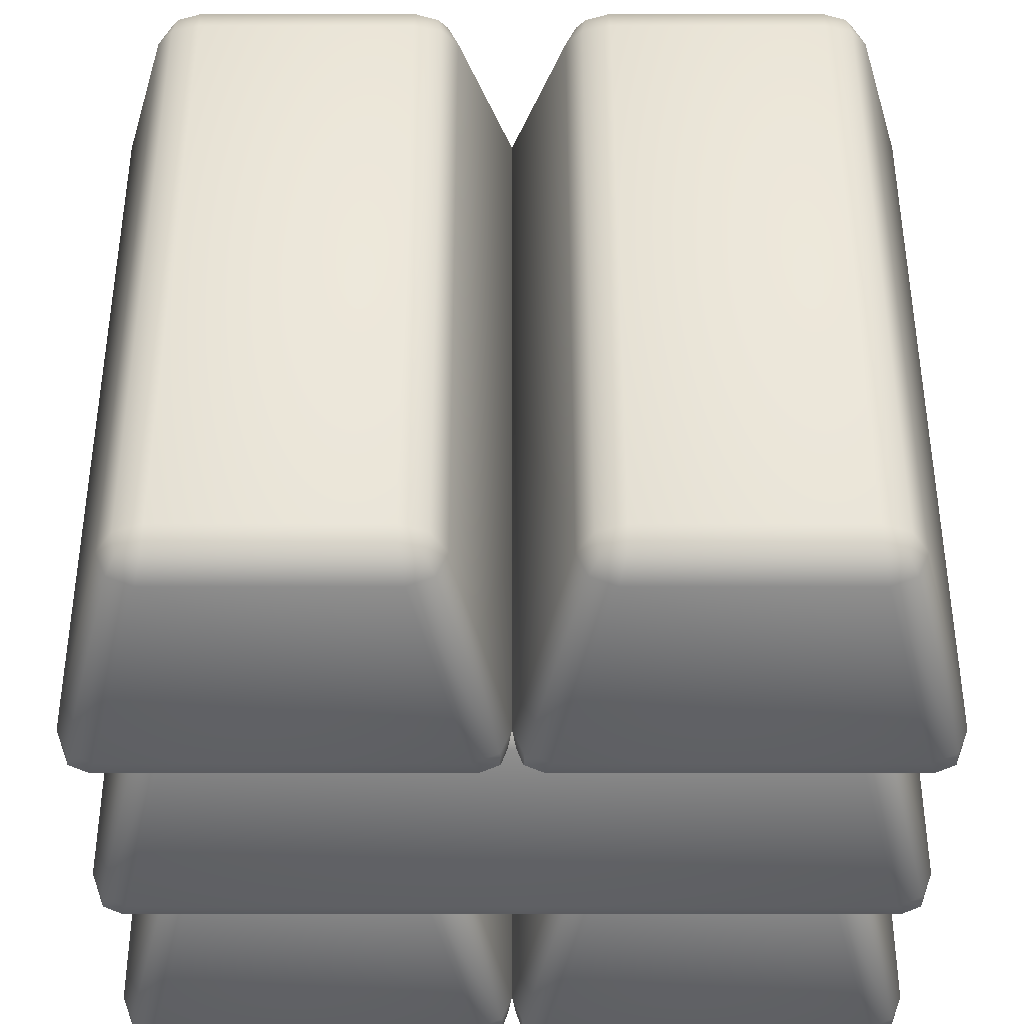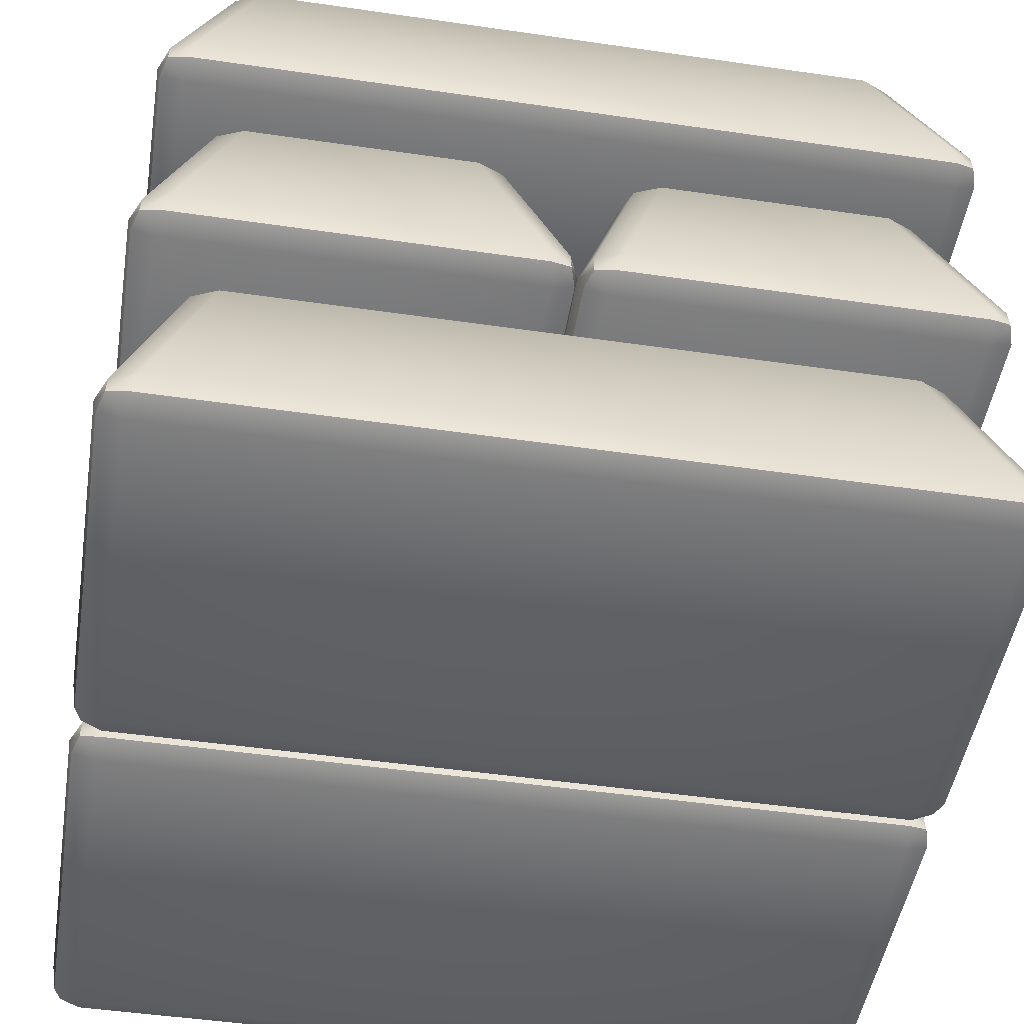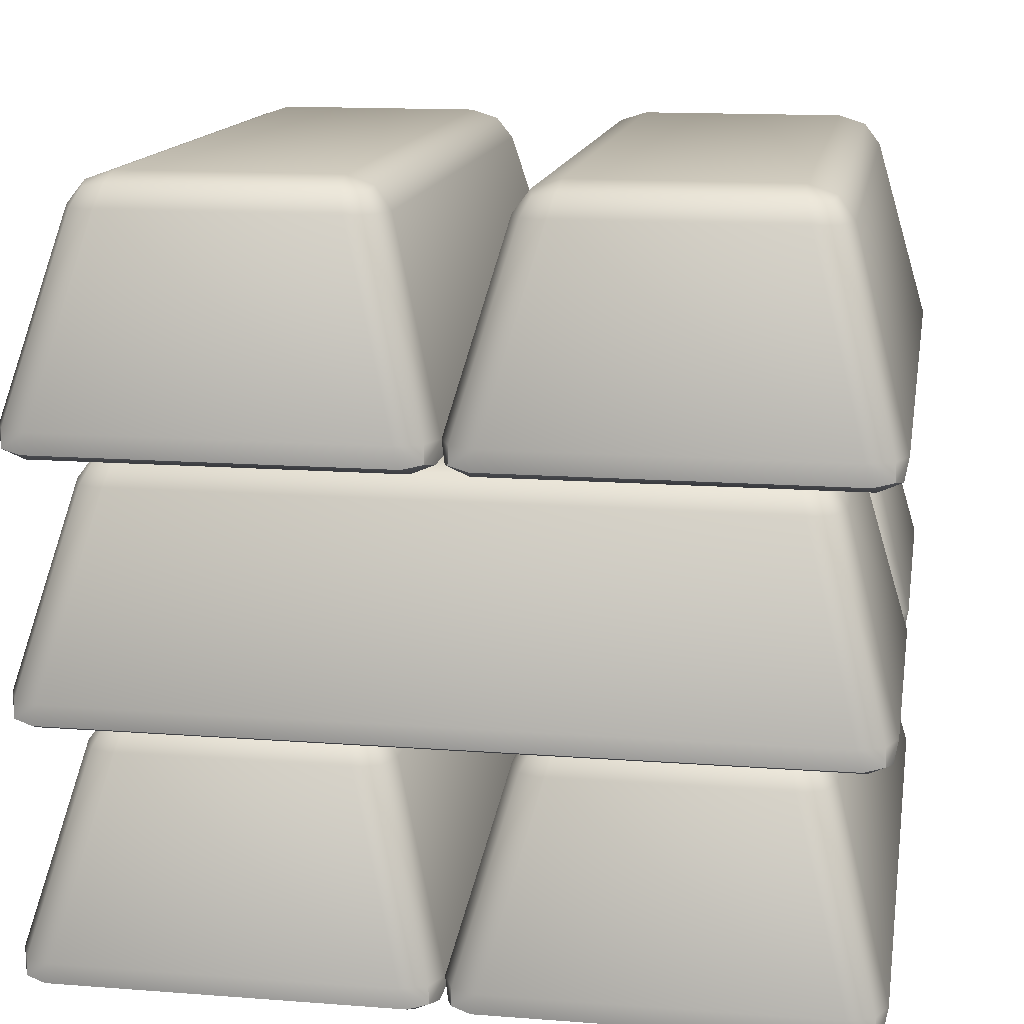
<metadata>
{"format":"obj","ext":"obj","renderer":"f3d","projection":"perspective","resolution":1024,"background":"white","views":[{"elev":51.9,"azim":180.0,"up":"+Y"},{"elev":-48.6,"azim":-99.2,"up":"+Y"},{"elev":14.1,"azim":9.6,"up":"+Y"}]}
</metadata>
<code>
o Iron_Bars_Stack_Small
v 0.3737 0 -0.3742
v 0.3643 0.03032 -0.4
v 0.4 0.03032 -0.365
v 0.3707 0.00888 -0.3961
v 0.39 0.01281 -0.3902
v 0.3893 0.03032 -0.3895
v 0.396 0.00888 -0.3713
v 0.3116 0.2197 -0.3485
v 0.3042 0.25 -0.3062
v 0.3474 0.2197 -0.3135
v 0.3062 0.2411 -0.3329
v 0.3276 0.2372 -0.3291
v 0.3315 0.2411 -0.3081
v 0.3367 0.2197 -0.338
v 0.3737 -0 0.3742
v 0.4 0.03032 0.365
v 0.3643 0.03032 0.4
v 0.396 0.00888 0.3713
v 0.39 0.01281 0.3902
v 0.3893 0.03032 0.3895
v 0.3707 0.00888 0.3961
v 0.3042 0.25 0.3062
v 0.3116 0.2197 0.3485
v 0.3474 0.2197 0.3135
v 0.3062 0.2411 0.3329
v 0.3276 0.2372 0.3291
v 0.3367 0.2197 0.338
v 0.3315 0.2411 0.3081
v 0.02631 0 -0.3742
v 0 0.03032 -0.365
v 0.03574 0.03032 -0.4
v 0.004008 0.00888 -0.3713
v 0.01003 0.01281 -0.3902
v 0.01068 0.03032 -0.3895
v 0.02928 0.00888 -0.3961
v 0.09579 0.25 -0.3062
v 0.08837 0.2197 -0.3485
v 0.05262 0.2197 -0.3135
v 0.09382 0.2411 -0.3329
v 0.07238 0.2372 -0.3291
v 0.0633 0.2197 -0.338
v 0.06855 0.2411 -0.3081
v 0.02631 -0 0.3742
v 0.03574 0.03032 0.4
v 0 0.03032 0.365
v 0.02928 0.00888 0.3961
v 0.01003 0.01281 0.3902
v 0.01068 0.03032 0.3895
v 0.004009 0.00888 0.3713
v 0.09579 0.25 0.3062
v 0.05262 0.2197 0.3135
v 0.08837 0.2197 0.3485
v 0.06855 0.2411 0.3081
v 0.07238 0.2372 0.3291
v 0.0633 0.2197 0.338
v 0.09382 0.2411 0.3329
v -0.02631 0 -0.3742
v -0.03574 0.03032 -0.4
v -0 0.03032 -0.365
v -0.02928 0.00888 -0.3961
v -0.01003 0.01281 -0.3902
v -0.01068 0.03032 -0.3895
v -0.004009 0.00888 -0.3713
v -0.08837 0.2197 -0.3485
v -0.09579 0.25 -0.3062
v -0.05262 0.2197 -0.3135
v -0.09382 0.2411 -0.3329
v -0.07238 0.2372 -0.3291
v -0.06855 0.2411 -0.3081
v -0.0633 0.2197 -0.338
v -0.02631 -0 0.3742
v -0 0.03032 0.365
v -0.03574 0.03032 0.4
v -0.004008 0.00888 0.3713
v -0.01003 0.01281 0.3902
v -0.01068 0.03032 0.3895
v -0.02928 0.00888 0.3961
v -0.09579 0.25 0.3062
v -0.08837 0.2197 0.3485
v -0.05262 0.2197 0.3135
v -0.09382 0.2411 0.3329
v -0.07238 0.2372 0.3291
v -0.0633 0.2197 0.338
v -0.06855 0.2411 0.3081
v -0.3737 0 -0.3742
v -0.4 0.03032 -0.365
v -0.3643 0.03032 -0.4
v -0.396 0.00888 -0.3713
v -0.39 0.01281 -0.3902
v -0.3893 0.03032 -0.3895
v -0.3707 0.00888 -0.3961
v -0.3042 0.25 -0.3062
v -0.3116 0.2197 -0.3485
v -0.3474 0.2197 -0.3135
v -0.3062 0.2411 -0.3329
v -0.3276 0.2372 -0.3291
v -0.3367 0.2197 -0.338
v -0.3315 0.2411 -0.3081
v -0.3737 -0 0.3742
v -0.3643 0.03032 0.4
v -0.4 0.03032 0.365
v -0.3707 0.00888 0.3961
v -0.39 0.01281 0.3902
v -0.3893 0.03032 0.3895
v -0.396 0.00888 0.3713
v -0.3042 0.25 0.3062
v -0.3474 0.2197 0.3135
v -0.3116 0.2197 0.3485
v -0.3315 0.2411 0.3081
v -0.3276 0.2372 0.3291
v -0.3367 0.2197 0.338
v -0.3062 0.2411 0.3329
v -0.3742 0.25 0.02631
v -0.4 0.2803 0.03575
v -0.365 0.2803 1e-06
v -0.3961 0.2589 0.02928
v -0.3902 0.2628 0.01003
v -0.3895 0.2803 0.01068
v -0.3713 0.2589 0.004009
v -0.3485 0.4697 0.08837
v -0.3062 0.5 0.09579
v -0.3135 0.4697 0.05263
v -0.3329 0.4911 0.09382
v -0.3291 0.4872 0.07239
v -0.3081 0.4911 0.06855
v -0.338 0.4697 0.0633
v 0.3742 0.25 0.02631
v 0.365 0.2803 1e-06
v 0.4 0.2803 0.03574
v 0.3713 0.2589 0.004009
v 0.3902 0.2628 0.01003
v 0.3895 0.2803 0.01068
v 0.3961 0.2589 0.02928
v 0.3062 0.5 0.09579
v 0.3485 0.4697 0.08837
v 0.3135 0.4697 0.05263
v 0.3329 0.4911 0.09382
v 0.3291 0.4872 0.07239
v 0.338 0.4697 0.0633
v 0.3081 0.4911 0.06855
v -0.3742 0.25 0.3737
v -0.365 0.2803 0.4
v -0.4 0.2803 0.3643
v -0.3713 0.2589 0.396
v -0.3902 0.2628 0.39
v -0.3895 0.2803 0.3893
v -0.3961 0.2589 0.3707
v -0.3062 0.5 0.3042
v -0.3485 0.4697 0.3116
v -0.3135 0.4697 0.3474
v -0.3329 0.4911 0.3062
v -0.3291 0.4872 0.3276
v -0.338 0.4697 0.3367
v -0.3081 0.4911 0.3315
v 0.3742 0.25 0.3737
v 0.4 0.2803 0.3643
v 0.365 0.2803 0.4
v 0.3961 0.2589 0.3707
v 0.3902 0.2628 0.39
v 0.3895 0.2803 0.3893
v 0.3713 0.2589 0.396
v 0.3062 0.5 0.3042
v 0.3135 0.4697 0.3474
v 0.3485 0.4697 0.3116
v 0.3081 0.4911 0.3315
v 0.3291 0.4872 0.3276
v 0.338 0.4697 0.3367
v 0.3329 0.4911 0.3062
v -0.3742 0.25 -0.3737
v -0.4 0.2803 -0.3643
v -0.365 0.2803 -0.4
v -0.3961 0.2589 -0.3707
v -0.3902 0.2628 -0.39
v -0.3895 0.2803 -0.3893
v -0.3713 0.2589 -0.396
v -0.3485 0.4697 -0.3116
v -0.3062 0.5 -0.3042
v -0.3135 0.4697 -0.3474
v -0.3329 0.4911 -0.3062
v -0.3291 0.4872 -0.3276
v -0.3081 0.4911 -0.3315
v -0.338 0.4697 -0.3367
v 0.3742 0.25 -0.3737
v 0.365 0.2803 -0.4
v 0.4 0.2803 -0.3643
v 0.3713 0.2589 -0.396
v 0.3902 0.2628 -0.39
v 0.3895 0.2803 -0.3893
v 0.3961 0.2589 -0.3707
v 0.3062 0.5 -0.3042
v 0.3485 0.4697 -0.3116
v 0.3135 0.4697 -0.3474
v 0.3329 0.4911 -0.3062
v 0.3291 0.4872 -0.3276
v 0.338 0.4697 -0.3367
v 0.3081 0.4911 -0.3315
v -0.3742 0.25 -0.02631
v -0.365 0.2803 0
v -0.4 0.2803 -0.03574
v -0.3713 0.2589 -0.004008
v -0.3902 0.2628 -0.01003
v -0.3895 0.2803 -0.01068
v -0.3961 0.2589 -0.02928
v -0.3062 0.5 -0.09579
v -0.3485 0.4697 -0.08837
v -0.3135 0.4697 -0.05262
v -0.3329 0.4911 -0.09382
v -0.3291 0.4872 -0.07238
v -0.338 0.4697 -0.0633
v -0.3081 0.4911 -0.06855
v 0.3742 0.25 -0.02631
v 0.4 0.2803 -0.03574
v 0.365 0.2803 0
v 0.3961 0.2589 -0.02928
v 0.3902 0.2628 -0.01003
v 0.3895 0.2803 -0.01068
v 0.3713 0.2589 -0.004008
v 0.3062 0.5 -0.09579
v 0.3135 0.4697 -0.05262
v 0.3485 0.4697 -0.08837
v 0.3081 0.4911 -0.06855
v 0.3291 0.4872 -0.07238
v 0.338 0.4697 -0.0633
v 0.3329 0.4911 -0.09382
v -0.02631 0.5 -0.3742
v -0.03574 0.5303 -0.4
v -0 0.5303 -0.365
v -0.02928 0.5089 -0.3961
v -0.01003 0.5128 -0.3902
v -0.01068 0.5303 -0.3895
v -0.004009 0.5089 -0.3713
v -0.08837 0.7197 -0.3485
v -0.09579 0.75 -0.3062
v -0.05262 0.7197 -0.3135
v -0.09382 0.7411 -0.3329
v -0.07238 0.7372 -0.3291
v -0.06855 0.7411 -0.3081
v -0.0633 0.7197 -0.338
v -0.02631 0.5 0.3742
v -0 0.5303 0.365
v -0.03574 0.5303 0.4
v -0.004008 0.5089 0.3713
v -0.01003 0.5128 0.3902
v -0.01068 0.5303 0.3895
v -0.02928 0.5089 0.3961
v -0.09579 0.75 0.3062
v -0.08837 0.7197 0.3485
v -0.05262 0.7197 0.3135
v -0.09382 0.7411 0.3329
v -0.07238 0.7372 0.3291
v -0.0633 0.7197 0.338
v -0.06855 0.7411 0.3081
v -0.3737 0.5 -0.3742
v -0.4 0.5303 -0.365
v -0.3643 0.5303 -0.4
v -0.396 0.5089 -0.3713
v -0.39 0.5128 -0.3902
v -0.3893 0.5303 -0.3895
v -0.3707 0.5089 -0.3961
v -0.3042 0.75 -0.3062
v -0.3116 0.7197 -0.3485
v -0.3474 0.7197 -0.3135
v -0.3062 0.7411 -0.3329
v -0.3276 0.7372 -0.3291
v -0.3367 0.7197 -0.338
v -0.3315 0.7411 -0.3081
v -0.3737 0.5 0.3742
v -0.3643 0.5303 0.4
v -0.4 0.5303 0.365
v -0.3707 0.5089 0.3961
v -0.39 0.5128 0.3902
v -0.3893 0.5303 0.3895
v -0.396 0.5089 0.3713
v -0.3042 0.75 0.3062
v -0.3474 0.7197 0.3135
v -0.3116 0.7197 0.3485
v -0.3315 0.7411 0.3081
v -0.3276 0.7372 0.3291
v -0.3367 0.7197 0.338
v -0.3062 0.7411 0.3329
v 0.3737 0.5 -0.3742
v 0.3643 0.5303 -0.4
v 0.4 0.5303 -0.365
v 0.3707 0.5089 -0.3961
v 0.39 0.5128 -0.3902
v 0.3893 0.5303 -0.3895
v 0.396 0.5089 -0.3713
v 0.3116 0.7197 -0.3485
v 0.3042 0.75 -0.3062
v 0.3474 0.7197 -0.3135
v 0.3062 0.7411 -0.3329
v 0.3276 0.7372 -0.3291
v 0.3315 0.7411 -0.3081
v 0.3367 0.7197 -0.338
v 0.3737 0.5 0.3742
v 0.4 0.5303 0.365
v 0.3643 0.5303 0.4
v 0.396 0.5089 0.3713
v 0.39 0.5128 0.3902
v 0.3893 0.5303 0.3895
v 0.3707 0.5089 0.3961
v 0.3042 0.75 0.3062
v 0.3116 0.7197 0.3485
v 0.3474 0.7197 0.3135
v 0.3062 0.7411 0.3329
v 0.3276 0.7372 0.3291
v 0.3367 0.7197 0.338
v 0.3315 0.7411 0.3081
v 0.02631 0.5 -0.3742
v 0 0.5303 -0.365
v 0.03574 0.5303 -0.4
v 0.004008 0.5089 -0.3713
v 0.01003 0.5128 -0.3902
v 0.01068 0.5303 -0.3895
v 0.02928 0.5089 -0.3961
v 0.09579 0.75 -0.3062
v 0.08837 0.7197 -0.3485
v 0.05262 0.7197 -0.3135
v 0.09382 0.7411 -0.3329
v 0.07238 0.7372 -0.3291
v 0.0633 0.7197 -0.338
v 0.06855 0.7411 -0.3081
v 0.02631 0.5 0.3742
v 0.03574 0.5303 0.4
v 0 0.5303 0.365
v 0.02928 0.5089 0.3961
v 0.01003 0.5128 0.3902
v 0.01068 0.5303 0.3895
v 0.004009 0.5089 0.3713
v 0.09579 0.75 0.3062
v 0.05262 0.7197 0.3135
v 0.08837 0.7197 0.3485
v 0.06855 0.7411 0.3081
v 0.07238 0.7372 0.3291
v 0.0633 0.7197 0.338
v 0.09382 0.7411 0.3329
f 31 37 8 2
f 45 51 38 30
f 50 22 9 36
f 3 10 24 16
f 17 23 52 44
f 1 4 5 7
f 2 6 5 4
f 3 7 5 6
f 8 11 12 14
f 9 13 12 11
f 10 14 12 13
f 15 18 19 21
f 16 20 19 18
f 17 21 19 20
f 22 25 26 28
f 23 27 26 25
f 24 28 26 27
f 29 32 33 35
f 30 34 33 32
f 31 35 33 34
f 36 39 40 42
f 37 41 40 39
f 38 42 40 41
f 43 46 47 49
f 44 48 47 46
f 45 49 47 48
f 50 53 54 56
f 51 55 54 53
f 52 56 54 55
f 1 7 18
f 18 7 3
f 2 8 14
f 14 10 3
f 22 28 13
f 13 28 24
f 23 17 20
f 20 16 24
f 43 15 21
f 21 17 44
f 22 50 56
f 56 52 23
f 45 48 55
f 55 48 44
f 43 49 32
f 32 49 45
f 36 42 53
f 53 42 38
f 37 31 34
f 34 30 38
f 1 29 35
f 35 31 2
f 36 9 11
f 11 8 37
f 15 43 29 1
f 39 11 37
f 41 37 34
f 41 34 38
f 51 53 38
f 50 36 53
f 39 36 11
f 25 22 56
f 9 22 13
f 10 13 24
f 27 20 24
f 27 23 20
f 25 56 23
f 6 14 3
f 16 18 3
f 15 1 18
f 4 1 35
f 4 35 2
f 6 2 14
f 51 45 55
f 52 55 44
f 46 21 44
f 46 43 21
f 29 43 32
f 30 32 45
f 87 93 64 58
f 101 107 94 86
f 106 78 65 92
f 59 66 80 72
f 73 79 108 100
f 57 60 61 63
f 58 62 61 60
f 59 63 61 62
f 64 67 68 70
f 65 69 68 67
f 66 70 68 69
f 71 74 75 77
f 72 76 75 74
f 73 77 75 76
f 78 81 82 84
f 79 83 82 81
f 80 84 82 83
f 85 88 89 91
f 86 90 89 88
f 87 91 89 90
f 92 95 96 98
f 93 97 96 95
f 94 98 96 97
f 99 102 103 105
f 100 104 103 102
f 101 105 103 104
f 106 109 110 112
f 107 111 110 109
f 108 112 110 111
f 57 63 74
f 74 63 59
f 58 64 70
f 70 66 59
f 78 84 69
f 69 84 80
f 79 73 76
f 76 72 80
f 99 71 77
f 77 73 100
f 78 106 112
f 112 108 79
f 101 104 111
f 111 104 100
f 99 105 88
f 88 105 101
f 92 98 109
f 109 98 94
f 93 87 90
f 90 86 94
f 57 85 91
f 91 87 58
f 92 65 67
f 67 64 93
f 71 99 85 57
f 95 67 93
f 97 93 90
f 97 90 94
f 107 109 94
f 106 92 109
f 95 92 67
f 81 78 112
f 65 78 69
f 66 69 80
f 83 76 80
f 83 79 76
f 81 112 79
f 62 70 59
f 72 74 59
f 71 57 74
f 60 57 91
f 60 91 58
f 62 58 70
f 107 101 111
f 108 111 100
f 102 77 100
f 102 99 77
f 85 99 88
f 86 88 101
f 143 149 120 114
f 157 163 150 142
f 162 134 121 148
f 115 122 136 128
f 129 135 164 156
f 113 116 117 119
f 114 118 117 116
f 115 119 117 118
f 120 123 124 126
f 121 125 124 123
f 122 126 124 125
f 127 130 131 133
f 128 132 131 130
f 129 133 131 132
f 134 137 138 140
f 135 139 138 137
f 136 140 138 139
f 141 144 145 147
f 142 146 145 144
f 143 147 145 146
f 148 151 152 154
f 149 153 152 151
f 150 154 152 153
f 155 158 159 161
f 156 160 159 158
f 157 161 159 160
f 162 165 166 168
f 163 167 166 165
f 164 168 166 167
f 113 119 130
f 130 119 115
f 114 120 126
f 126 122 115
f 134 140 125
f 125 140 136
f 135 129 132
f 132 128 136
f 155 127 133
f 133 129 156
f 134 162 168
f 168 164 135
f 157 160 167
f 167 160 156
f 155 161 144
f 144 161 157
f 148 154 165
f 165 154 150
f 149 143 146
f 146 142 150
f 113 141 147
f 147 143 114
f 148 121 123
f 123 120 149
f 127 155 141 113
f 151 123 149
f 153 149 146
f 153 146 150
f 163 165 150
f 162 148 165
f 151 148 123
f 137 134 168
f 121 134 125
f 122 125 136
f 139 132 136
f 139 135 132
f 137 168 135
f 118 126 115
f 128 130 115
f 127 113 130
f 116 113 147
f 116 147 114
f 118 114 126
f 163 157 167
f 164 167 156
f 158 133 156
f 158 155 133
f 141 155 144
f 142 144 157
f 199 205 176 170
f 213 219 206 198
f 218 190 177 204
f 171 178 192 184
f 185 191 220 212
f 169 172 173 175
f 170 174 173 172
f 171 175 173 174
f 176 179 180 182
f 177 181 180 179
f 178 182 180 181
f 183 186 187 189
f 184 188 187 186
f 185 189 187 188
f 190 193 194 196
f 191 195 194 193
f 192 196 194 195
f 197 200 201 203
f 198 202 201 200
f 199 203 201 202
f 204 207 208 210
f 205 209 208 207
f 206 210 208 209
f 211 214 215 217
f 212 216 215 214
f 213 217 215 216
f 218 221 222 224
f 219 223 222 221
f 220 224 222 223
f 169 175 186
f 186 175 171
f 170 176 182
f 182 178 171
f 190 196 181
f 181 196 192
f 191 185 188
f 188 184 192
f 211 183 189
f 189 185 212
f 190 218 224
f 224 220 191
f 213 216 223
f 223 216 212
f 211 217 200
f 200 217 213
f 204 210 221
f 221 210 206
f 205 199 202
f 202 198 206
f 169 197 203
f 203 199 170
f 204 177 179
f 179 176 205
f 183 211 197 169
f 207 179 205
f 209 205 202
f 209 202 206
f 219 221 206
f 218 204 221
f 207 204 179
f 193 190 224
f 177 190 181
f 178 181 192
f 195 188 192
f 195 191 188
f 193 224 191
f 174 182 171
f 184 186 171
f 183 169 186
f 172 169 203
f 172 203 170
f 174 170 182
f 219 213 223
f 220 223 212
f 214 189 212
f 214 211 189
f 197 211 200
f 198 200 213
f 255 261 232 226
f 269 275 262 254
f 274 246 233 260
f 227 234 248 240
f 241 247 276 268
f 225 228 229 231
f 226 230 229 228
f 227 231 229 230
f 232 235 236 238
f 233 237 236 235
f 234 238 236 237
f 239 242 243 245
f 240 244 243 242
f 241 245 243 244
f 246 249 250 252
f 247 251 250 249
f 248 252 250 251
f 253 256 257 259
f 254 258 257 256
f 255 259 257 258
f 260 263 264 266
f 261 265 264 263
f 262 266 264 265
f 267 270 271 273
f 268 272 271 270
f 269 273 271 272
f 274 277 278 280
f 275 279 278 277
f 276 280 278 279
f 225 231 242
f 242 231 227
f 226 232 238
f 238 234 227
f 246 252 237
f 237 252 248
f 247 241 244
f 244 240 248
f 267 239 245
f 245 241 268
f 246 274 280
f 280 276 247
f 269 272 279
f 279 272 268
f 267 273 256
f 256 273 269
f 260 266 277
f 277 266 262
f 261 255 258
f 258 254 262
f 225 253 259
f 259 255 226
f 260 233 235
f 235 232 261
f 239 267 253 225
f 263 235 261
f 265 261 258
f 265 258 262
f 275 277 262
f 274 260 277
f 263 260 235
f 249 246 280
f 233 246 237
f 234 237 248
f 251 244 248
f 251 247 244
f 249 280 247
f 230 238 227
f 240 242 227
f 239 225 242
f 228 225 259
f 228 259 226
f 230 226 238
f 275 269 279
f 276 279 268
f 270 245 268
f 270 267 245
f 253 267 256
f 254 256 269
f 311 317 288 282
f 325 331 318 310
f 330 302 289 316
f 283 290 304 296
f 297 303 332 324
f 281 284 285 287
f 282 286 285 284
f 283 287 285 286
f 288 291 292 294
f 289 293 292 291
f 290 294 292 293
f 295 298 299 301
f 296 300 299 298
f 297 301 299 300
f 302 305 306 308
f 303 307 306 305
f 304 308 306 307
f 309 312 313 315
f 310 314 313 312
f 311 315 313 314
f 316 319 320 322
f 317 321 320 319
f 318 322 320 321
f 323 326 327 329
f 324 328 327 326
f 325 329 327 328
f 330 333 334 336
f 331 335 334 333
f 332 336 334 335
f 281 287 298
f 298 287 283
f 282 288 294
f 294 290 283
f 302 308 293
f 293 308 304
f 303 297 300
f 300 296 304
f 323 295 301
f 301 297 324
f 302 330 336
f 336 332 303
f 325 328 335
f 335 328 324
f 323 329 312
f 312 329 325
f 316 322 333
f 333 322 318
f 317 311 314
f 314 310 318
f 281 309 315
f 315 311 282
f 316 289 291
f 291 288 317
f 295 323 309 281
f 319 291 317
f 321 317 314
f 321 314 318
f 331 333 318
f 330 316 333
f 319 316 291
f 305 302 336
f 289 302 293
f 290 293 304
f 307 300 304
f 307 303 300
f 305 336 303
f 286 294 283
f 296 298 283
f 295 281 298
f 284 281 315
f 284 315 282
f 286 282 294
f 331 325 335
f 332 335 324
f 326 301 324
f 326 323 301
f 309 323 312
f 310 312 325

</code>
